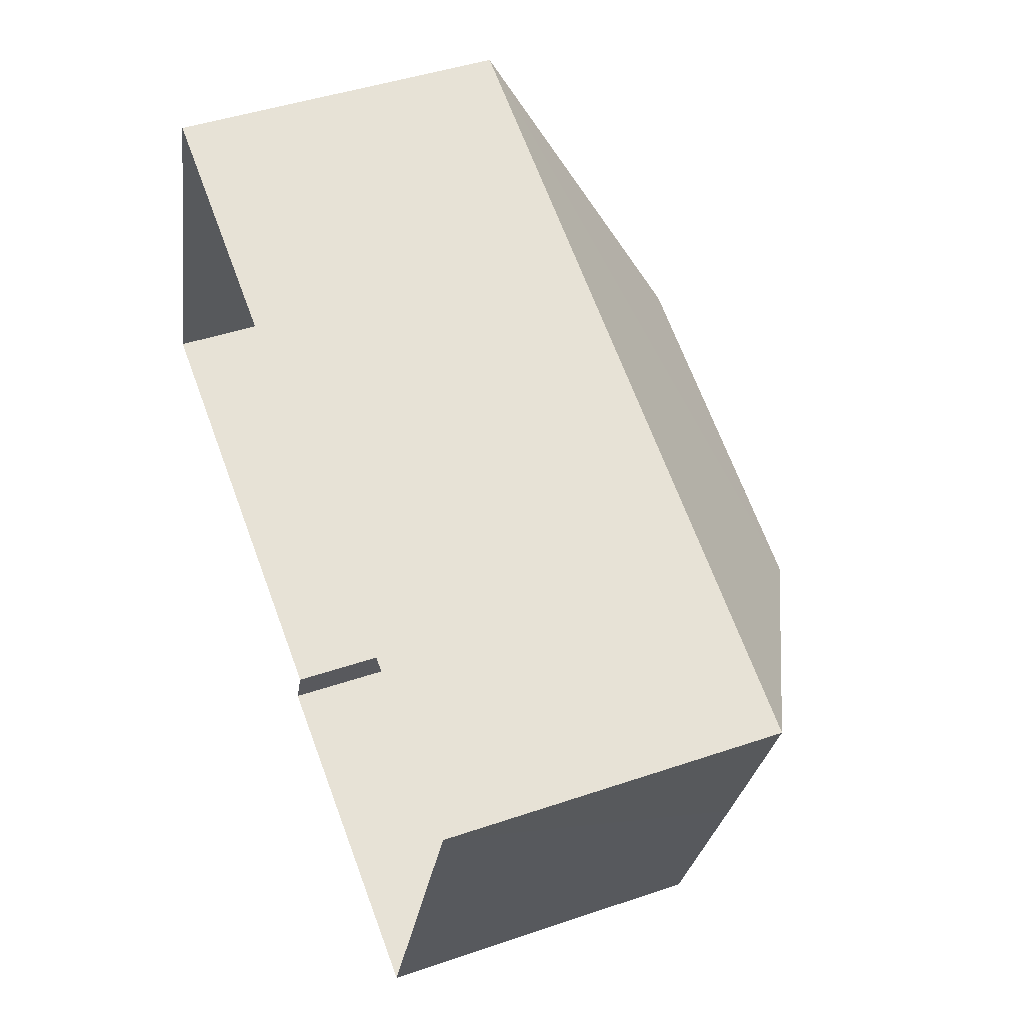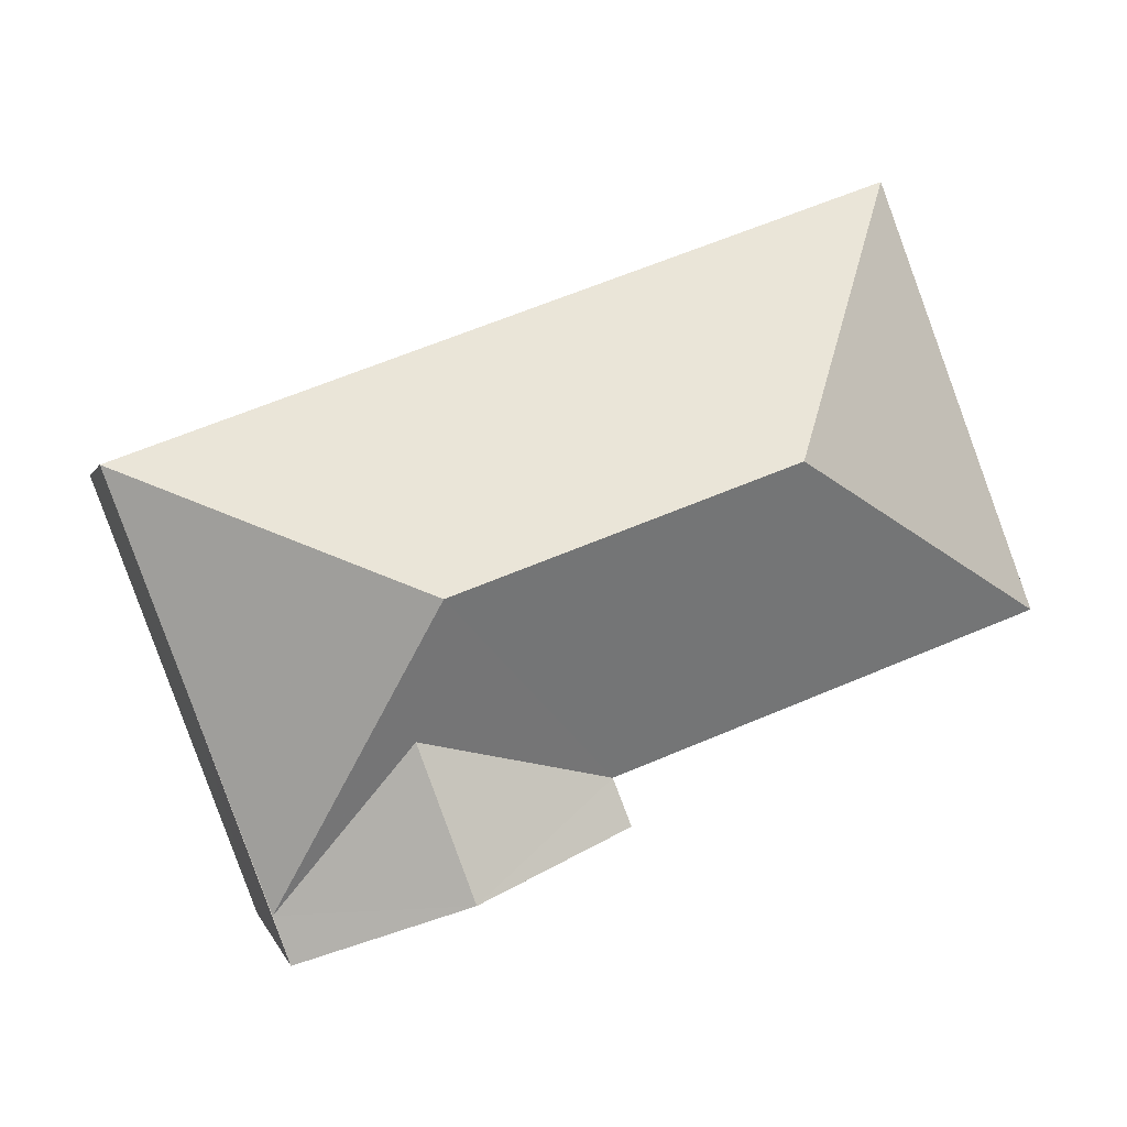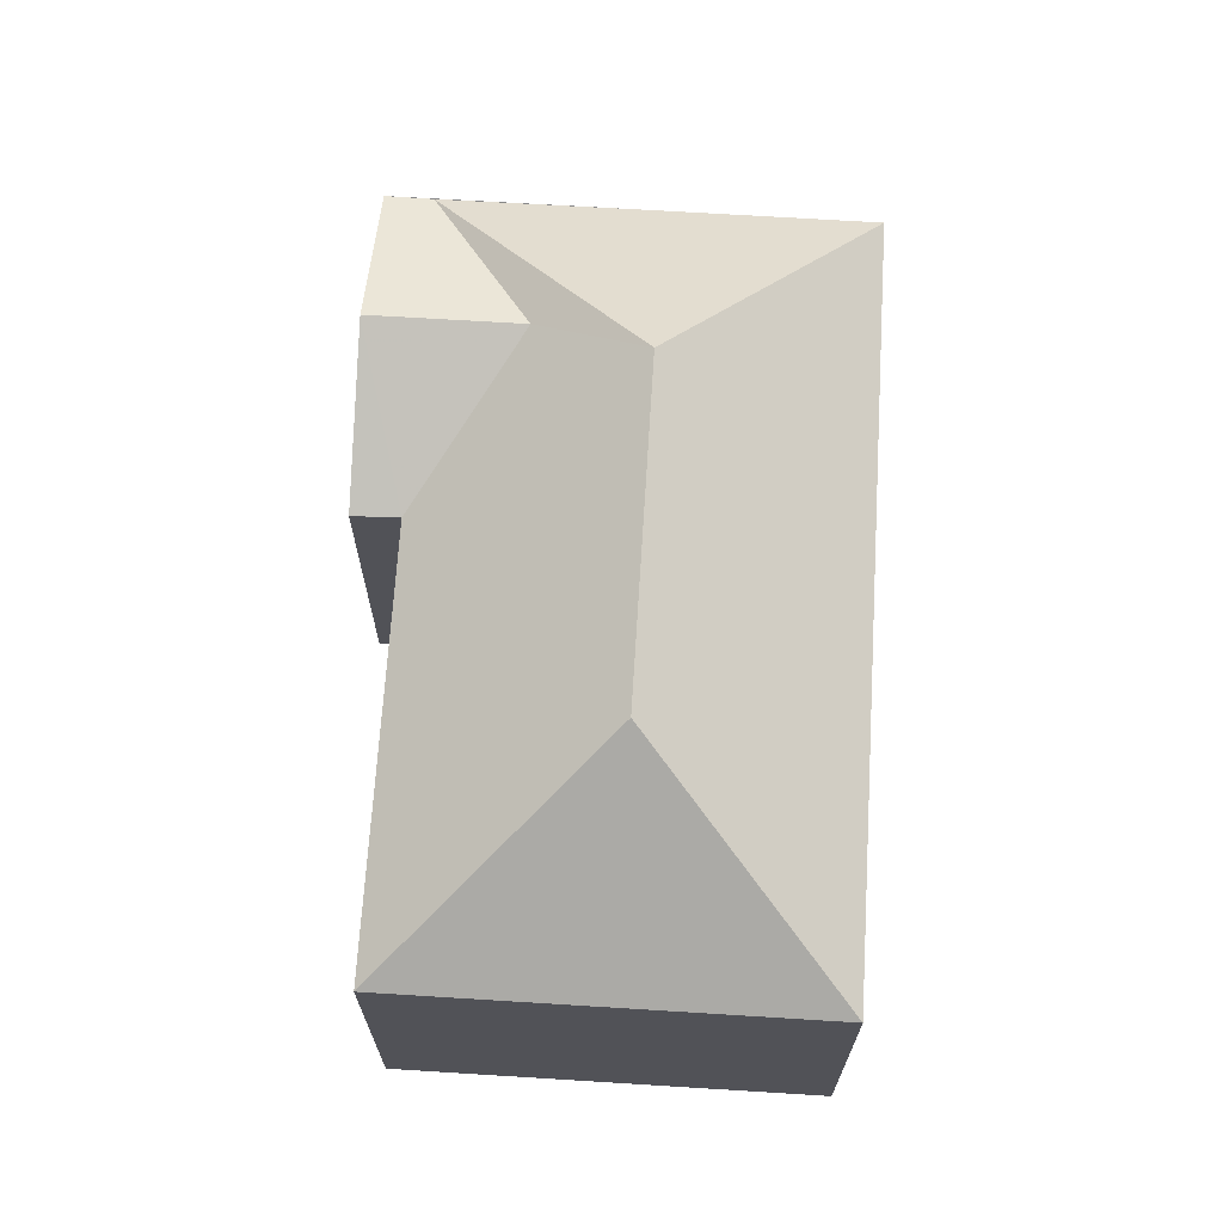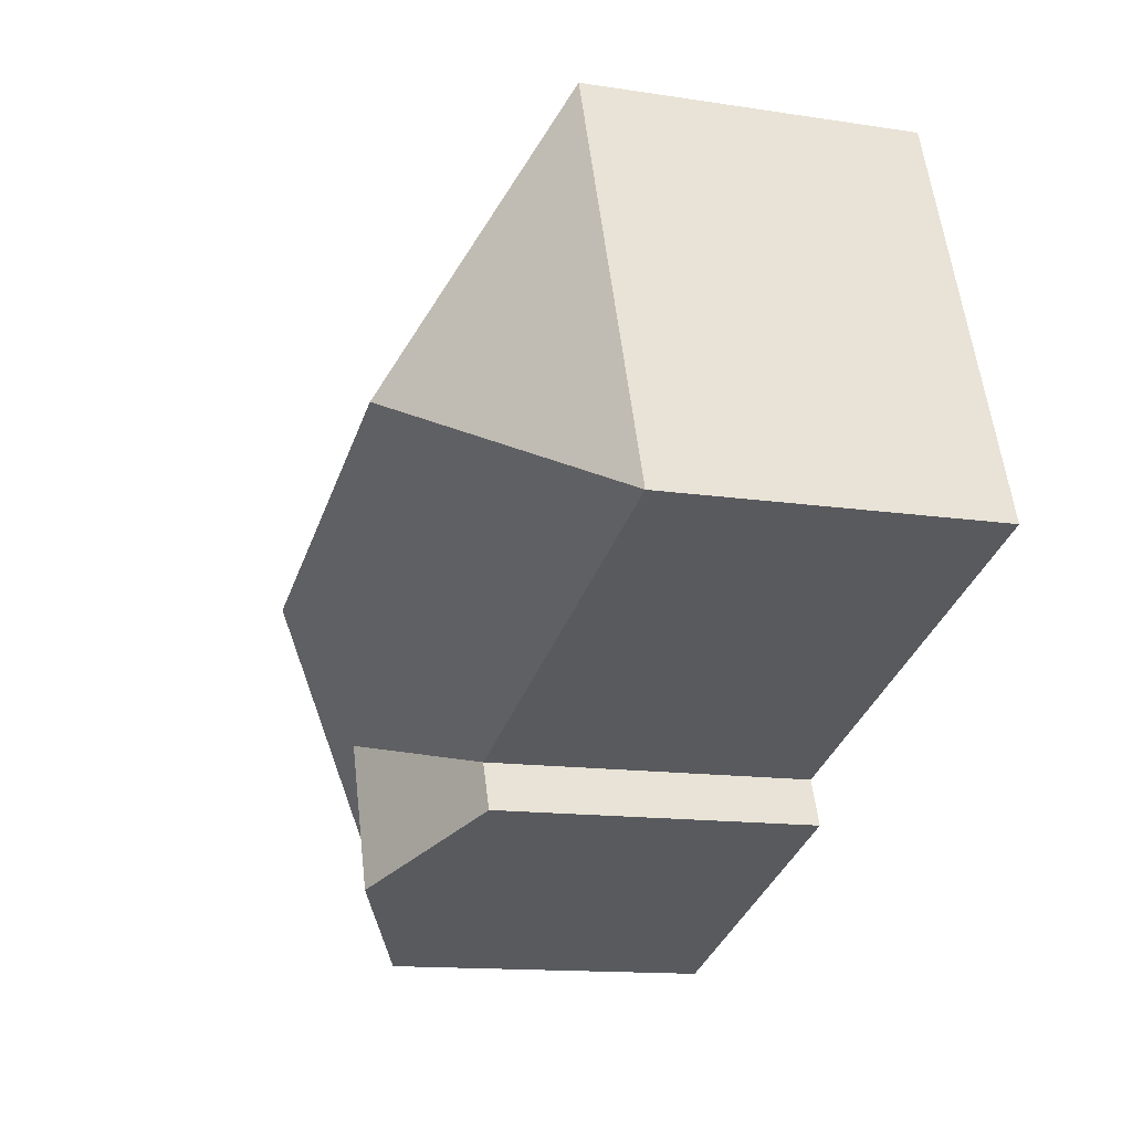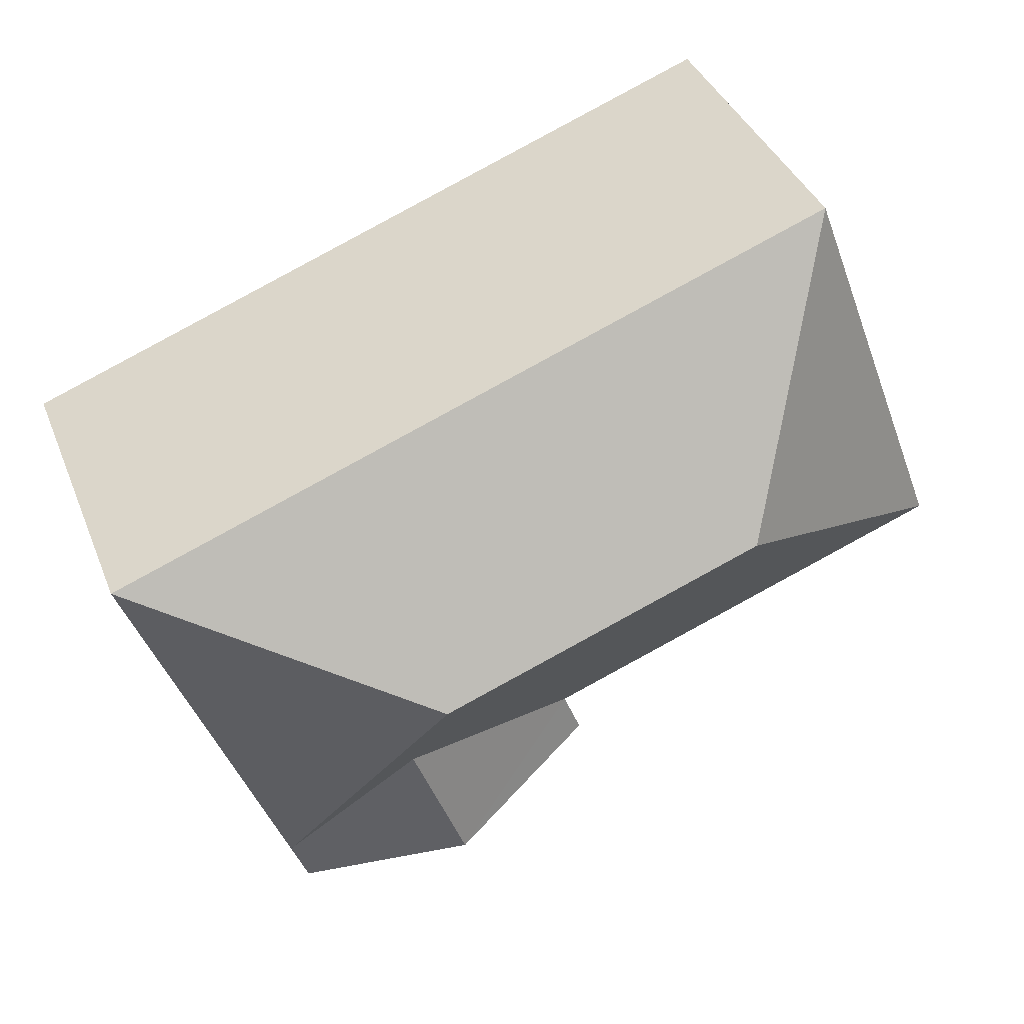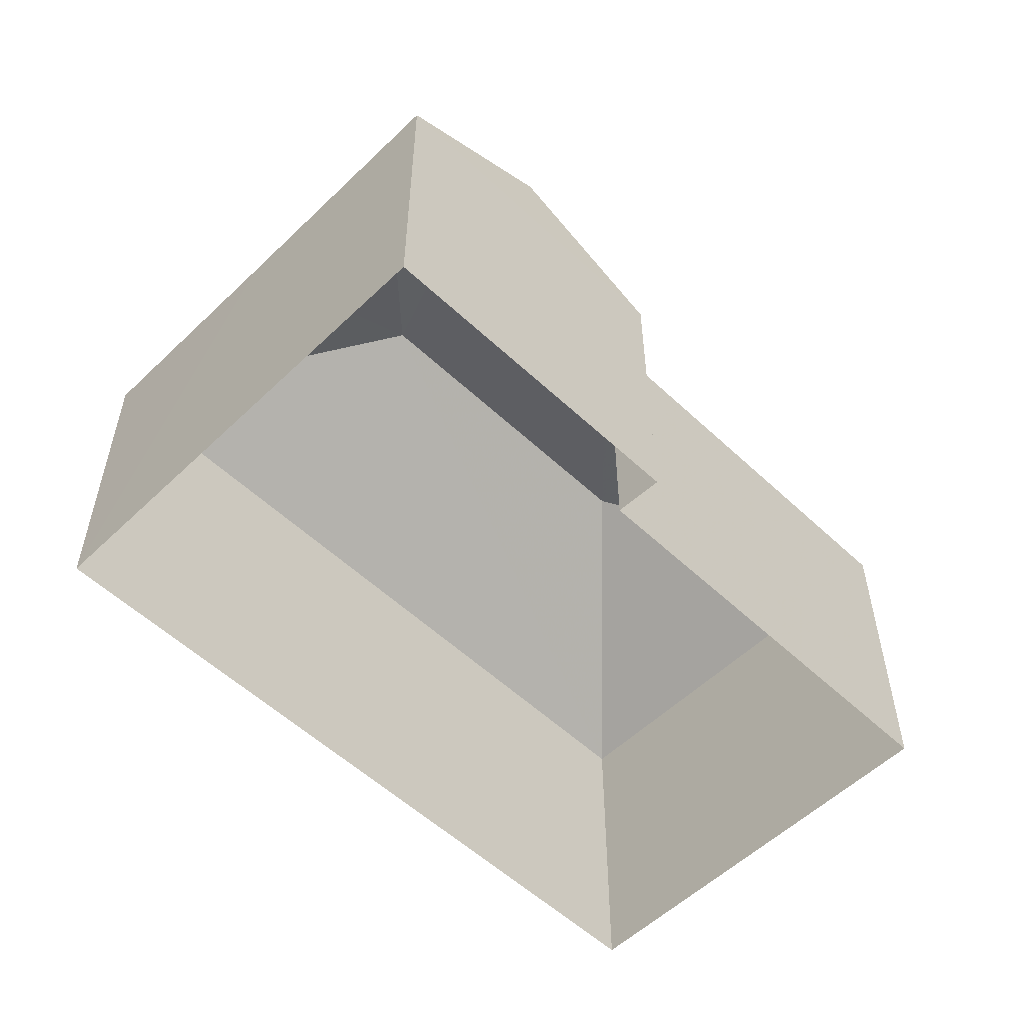
<metadata>
{"format":"obj","ext":"obj","renderer":"f3d","projection":"perspective","resolution":1024,"background":"white","views":[{"elev":44.9,"azim":-111.7,"up":"+Y"},{"elev":0.4,"azim":-12.2,"up":"+Y"},{"elev":68.5,"azim":114.1,"up":"+Z"},{"elev":-13.2,"azim":70.6,"up":"+Y"},{"elev":38.4,"azim":-20.3,"up":"+Y"},{"elev":-55.0,"azim":-24.2,"up":"+Z"}]}
</metadata>
<code>
v -2.246e+05 -1.284e+05 13.62
v -2.246e+05 -1.284e+05 13.62
v -2.246e+05 -1.284e+05 13.62
v -2.246e+05 -1.284e+05 13.62
v -2.246e+05 -1.285e+05 13.62
v -2.246e+05 -1.285e+05 13.62
v -2.246e+05 -1.284e+05 22.52
v -2.246e+05 -1.284e+05 19.74
v -2.246e+05 -1.284e+05 19.74
v -2.246e+05 -1.284e+05 21.09
v -2.246e+05 -1.284e+05 19.74
v -2.246e+05 -1.284e+05 22.52
v -2.246e+05 -1.285e+05 19.74
v -2.246e+05 -1.285e+05 21.09
v -2.246e+05 -1.285e+05 19.74
v -2.246e+05 -1.284e+05 19.74
v -2.246e+05 -1.285e+05 19.74
v -2.246e+05 -1.284e+05 19.74
f 1 2 3
f 3 2 4
f 4 2 5
f 2 6 5
f 7 8 9
f 10 11 12
f 13 10 12
f 11 8 7
f 12 11 7
f 14 15 11
f 10 14 11
f 9 16 12
f 7 9 12
f 10 13 14
f 14 13 17
f 13 18 17
f 18 13 12
f 16 18 12
f 8 1 3
f 9 8 3
f 5 18 4
f 4 18 16
f 17 18 5
f 11 2 1
f 8 11 1
f 6 11 15
f 6 2 11
f 16 3 4
f 16 9 3
f 17 5 15
f 17 15 14
f 5 6 15

</code>
